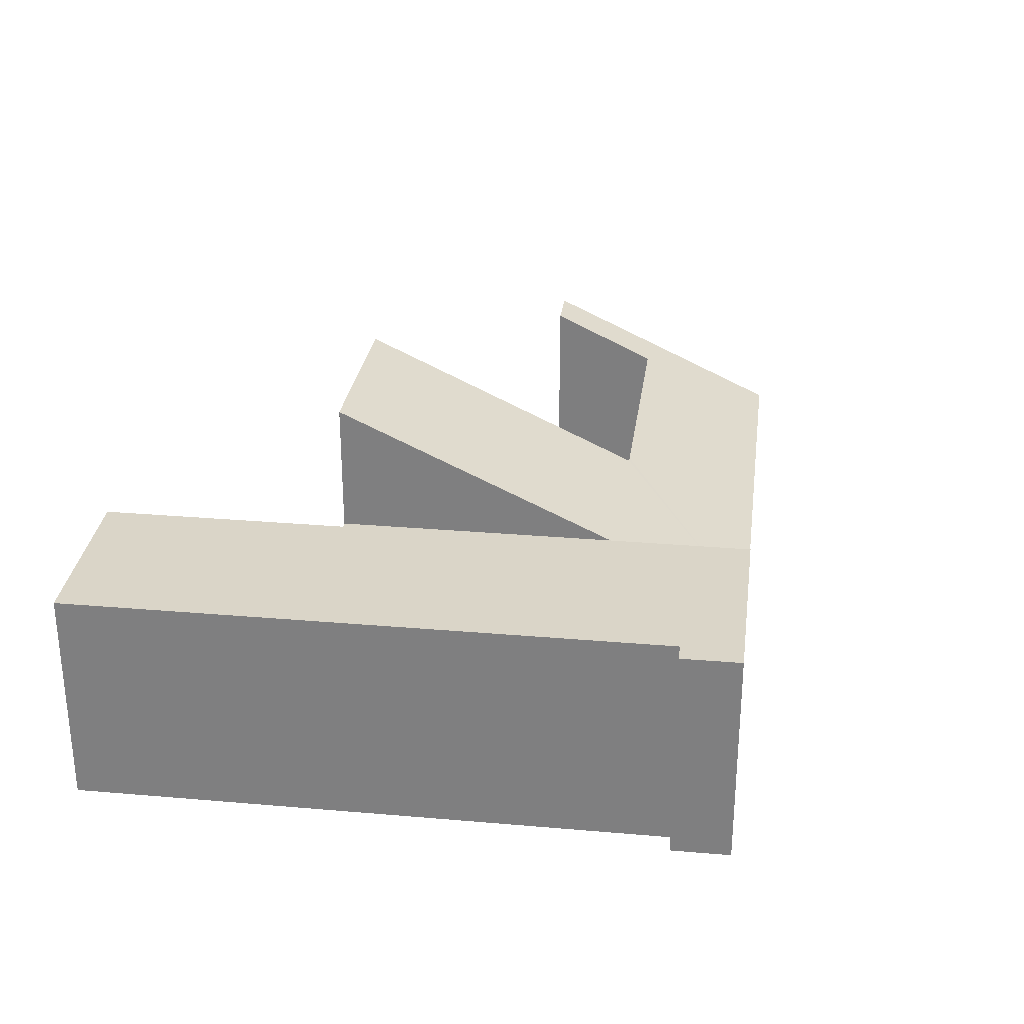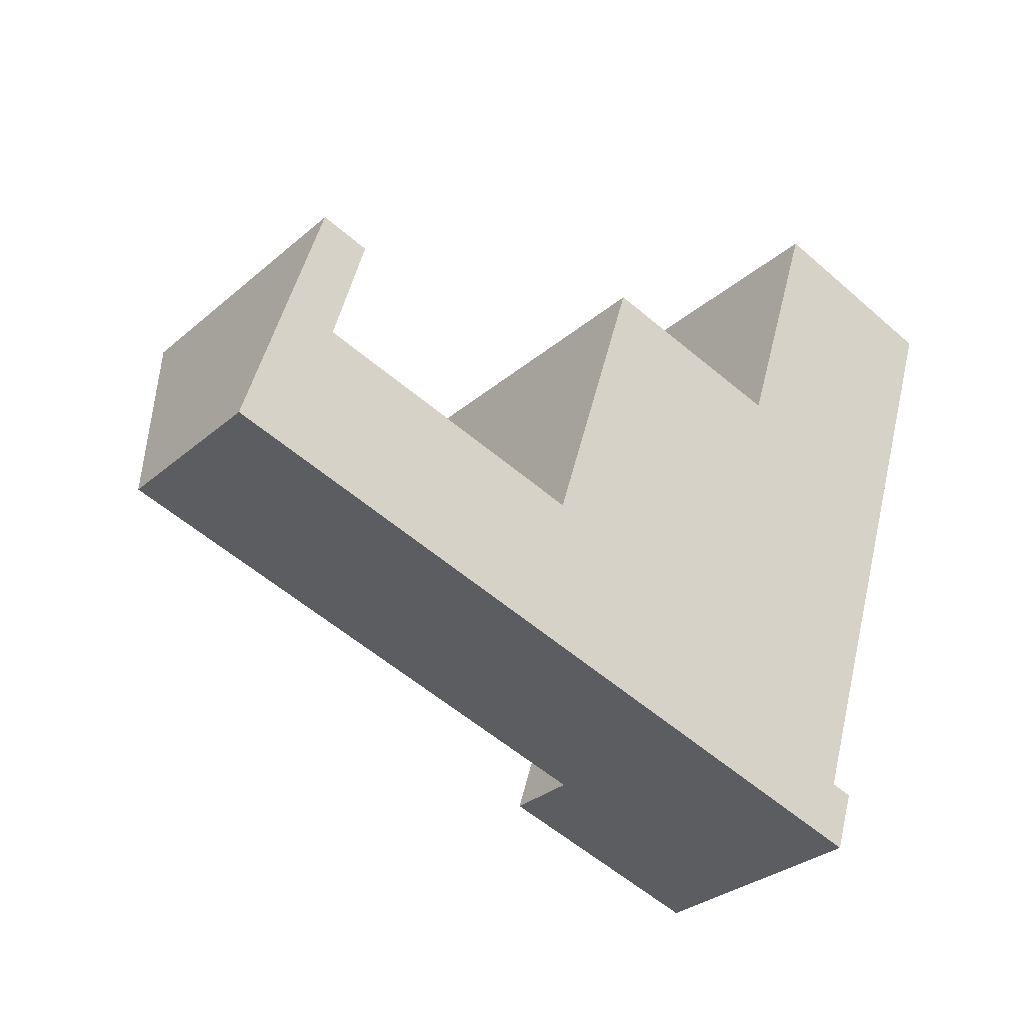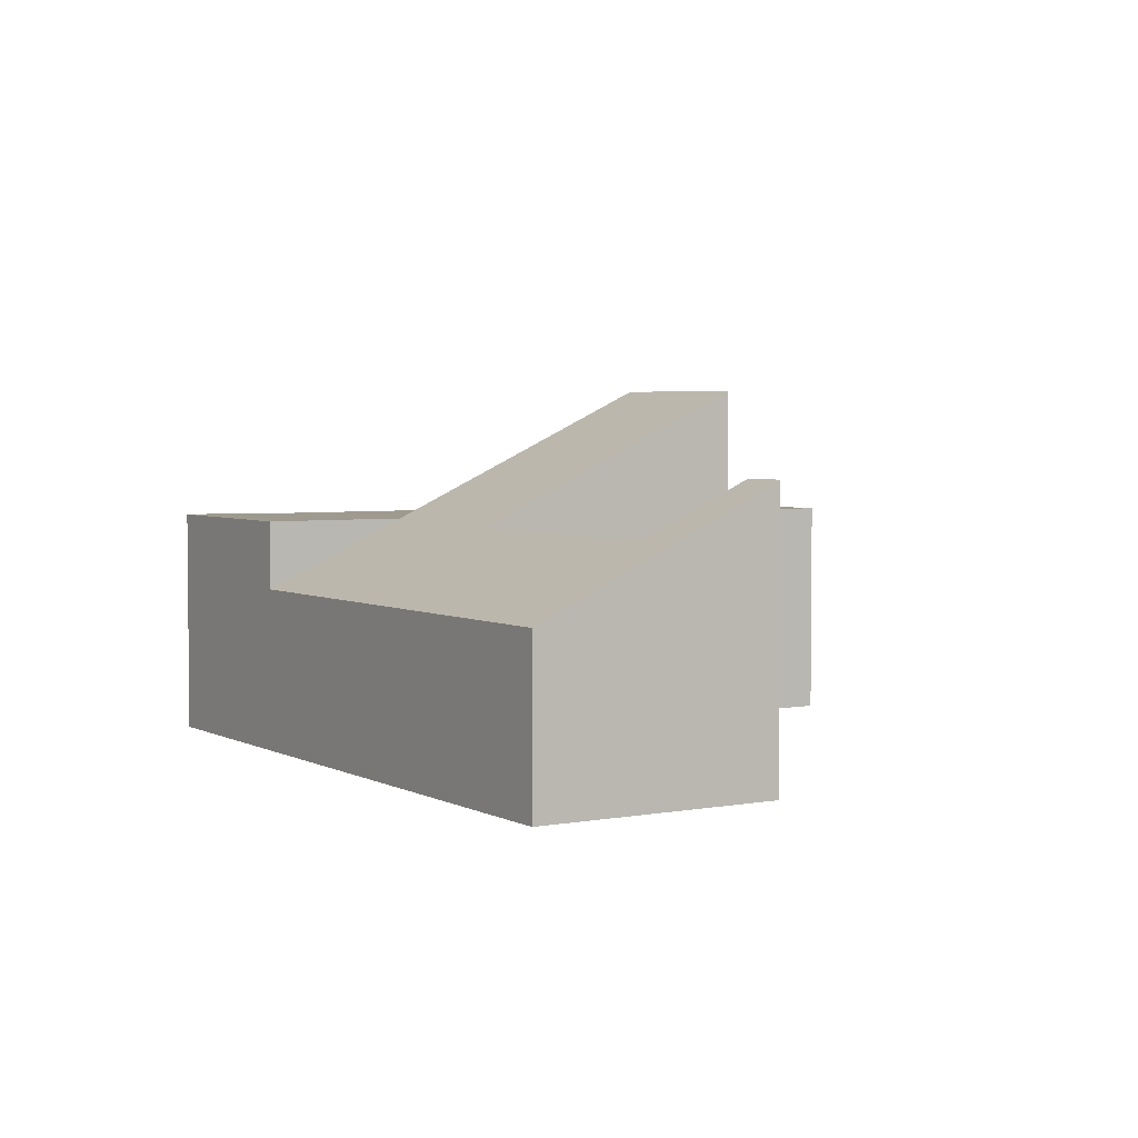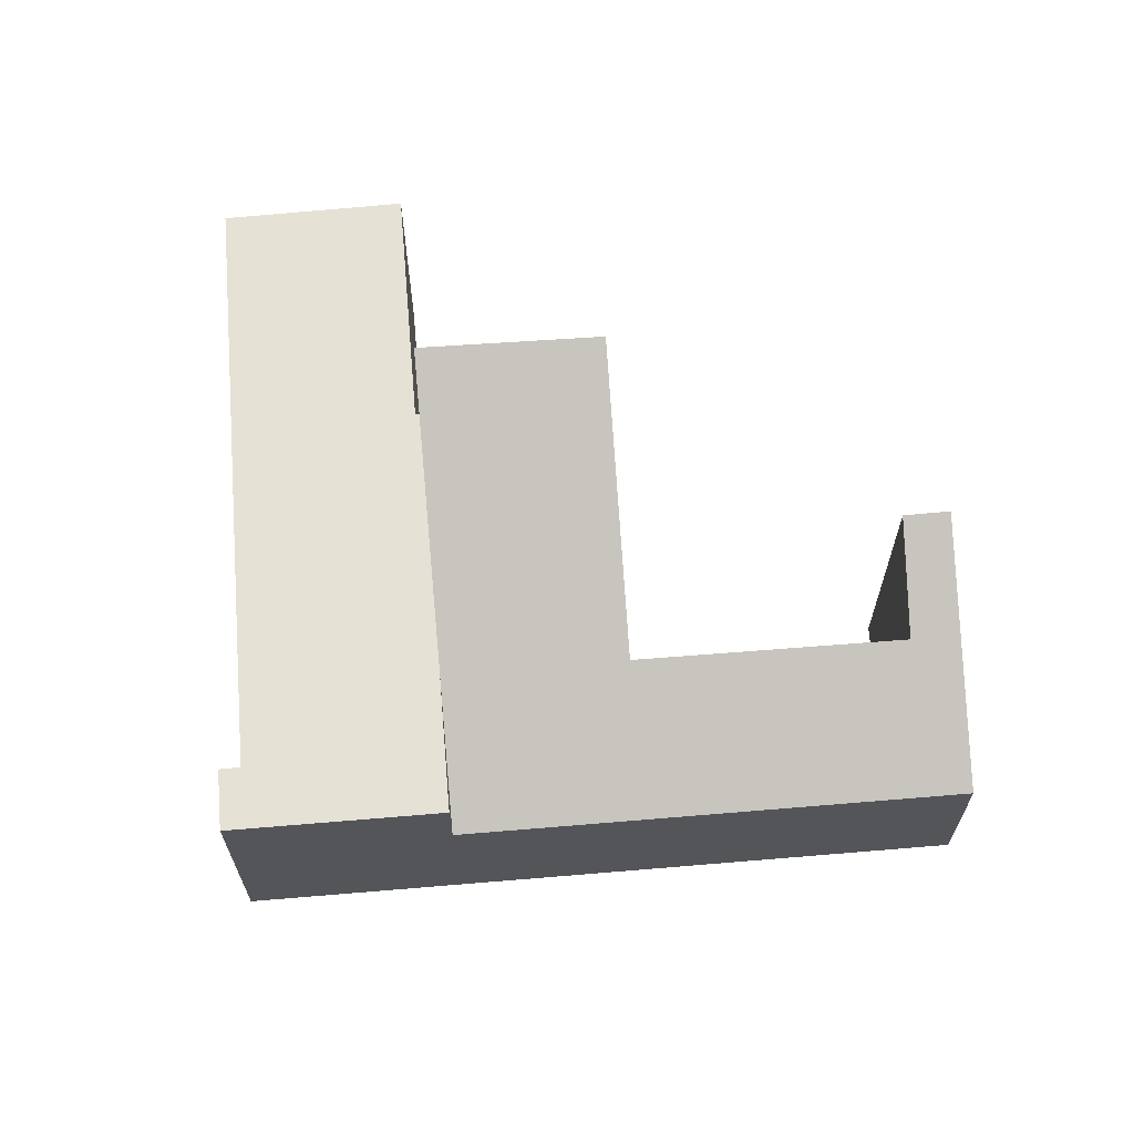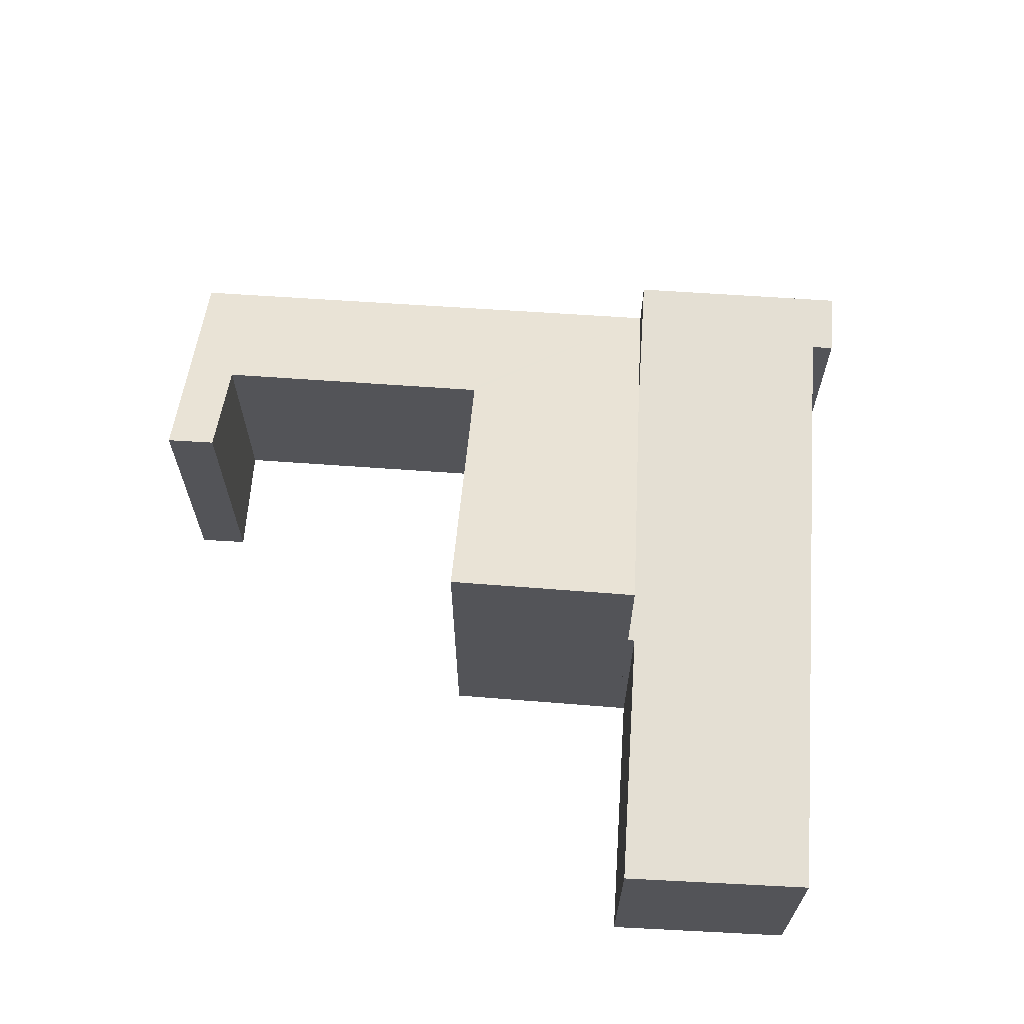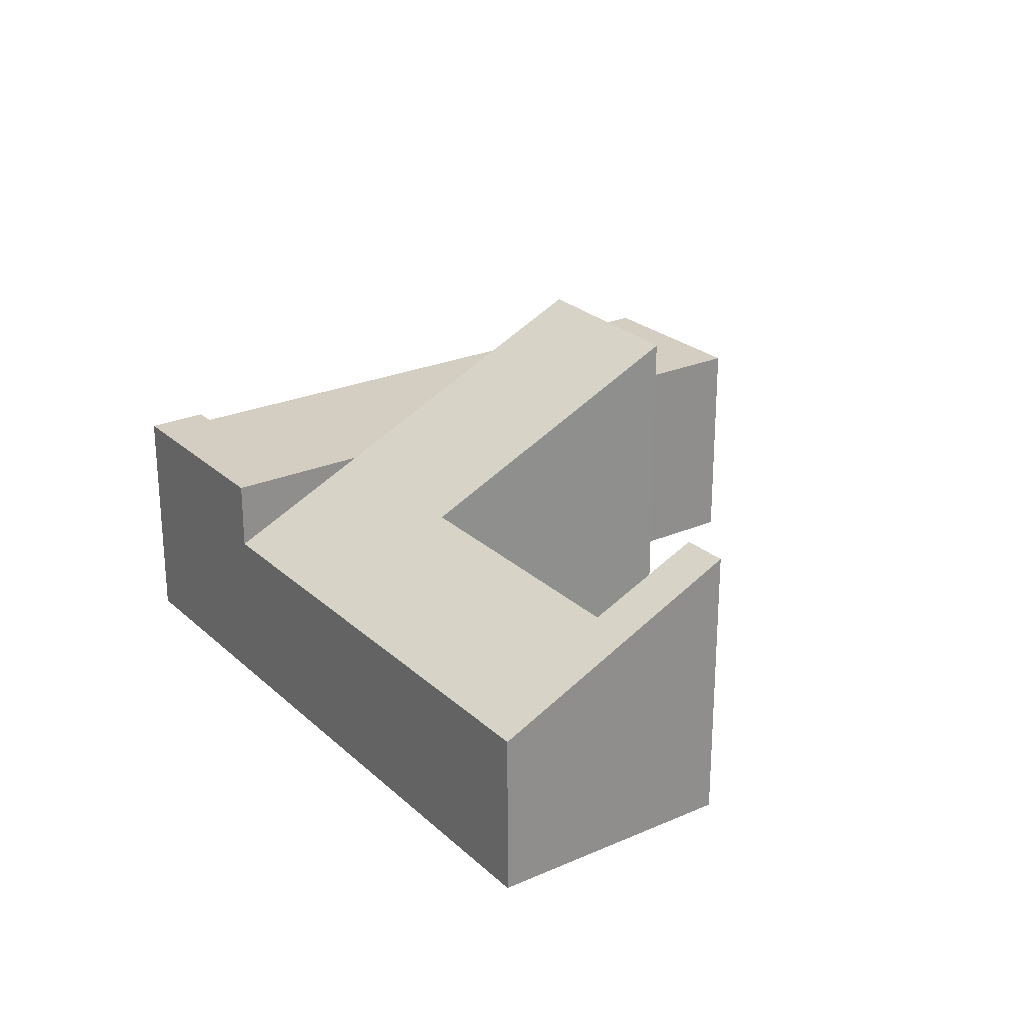
<metadata>
{"format":"obj","ext":"obj","renderer":"f3d","projection":"perspective","resolution":1024,"background":"white","views":[{"elev":29.2,"azim":114.6,"up":"+Y"},{"elev":-30.1,"azim":-38.9,"up":"+Z"},{"elev":3.6,"azim":-104.6,"up":"+Y"},{"elev":65.1,"azim":-167.7,"up":"+Y"},{"elev":66.4,"azim":21.0,"up":"+Y"},{"elev":25.0,"azim":-107.8,"up":"+Y"}]}
</metadata>
<code>
v  0 2.37 1.451e-16
v  1.092 4.073 3.491
v  1.302 3.324 1.742
v  1.752 4.071 3.282
v  4.443 2.37 -1.368
v  5.047 3.33 0.604
v  5.387 2.37 -1.659
v  7.113 2.37 -2.19
v  5.143 3.331 0.575
v  5.387 3.718 1.371
v  6.366 5.273 4.564
v  7.744 3.36 -0.159
v  8.974 5.288 3.795
v  6.366 -2.795e-16 4.564
v  5.143 -3.521e-17 0.575
v  5.387 -8.395e-17 1.371
v  1.092 -2.138e-16 3.491
v  0 0 0
v  8.974 -2.324e-16 3.795
v  1.752 -2.01e-16 3.282
v  5.047 -3.698e-17 0.604
v  1.302 -1.067e-16 1.742
v  7.744 9.736e-18 -0.159
v  7.113 1.341e-16 -2.19
v  5.387 1.016e-16 -1.659
v  4.443 8.377e-17 -1.368
v  12.79 3.36 6.502
v  9.091 3.36 3.83
v  10.19 3.36 7.351
v  11.71 3.36 3.024
v  9.071 3.36 3.766
v  8.974 3.36 3.795
v  10.1 3.36 -2.164
v  7.113 3.36 -2.19
v  10.19 3.36 -2.195
v  9.923 3.36 -3.055
v  10.39 3.36 -2.259
v  10.12 3.36 -3.116
v  10.1 1.325e-16 -2.164
v  10.39 1.383e-16 -2.259
v  10.19 1.344e-16 -2.195
v  9.071 -2.306e-16 3.766
v  10.19 -4.501e-16 7.351
v  12.79 -3.981e-16 6.502
v  10.12 1.908e-16 -3.116
v  11.71 -1.852e-16 3.024
v  9.923 1.871e-16 -3.055
v  9.091 -2.345e-16 3.83
g defaultobject
f 1 2 3
f 4 3 2
f 1 3 5
f 6 5 3
f 7 5 6
f 8 7 6
f 9 8 6
f 10 8 9
f 11 8 10
f 12 8 11
f 13 12 11
f 10 14 11
f 14 10 9
f 14 9 15
f 14 15 16
f 1 17 2
f 17 1 18
f 11 19 13
f 19 11 14
f 17 4 2
f 4 17 20
f 6 15 9
f 15 6 3
f 15 3 21
f 21 3 22
f 19 12 13
f 12 19 8
f 8 19 23
f 8 23 24
f 20 3 4
f 3 20 22
f 24 7 8
f 7 24 5
f 5 24 25
f 5 25 1
f 1 25 26
f 1 26 18
f 25 22 26
f 22 25 21
f 21 25 24
f 21 24 15
f 15 24 23
f 15 23 16
f 16 23 14
f 14 23 19
f 18 22 17
f 22 18 26
f 17 22 20
f 27 28 29
f 28 27 30
f 28 30 31
f 31 12 32
f 12 31 30
f 12 30 33
f 12 33 34
f 34 33 35
f 34 35 36
f 36 35 37
f 36 37 38
f 39 35 33
f 35 39 37
f 37 39 40
f 40 39 41
f 19 31 32
f 31 19 42
f 43 27 29
f 27 43 44
f 40 38 37
f 38 40 45
f 30 39 33
f 39 30 46
f 46 30 27
f 46 27 44
f 45 36 38
f 36 45 34
f 34 45 24
f 24 45 47
f 24 12 34
f 12 24 32
f 32 24 23
f 32 23 19
f 42 28 31
f 28 42 29
f 29 42 43
f 43 42 48
f 43 46 44
f 46 43 48
f 46 48 39
f 39 48 42
f 39 42 19
f 39 19 23
f 39 23 24
f 39 24 47
f 39 47 45
f 41 45 40
f 45 41 39

</code>
